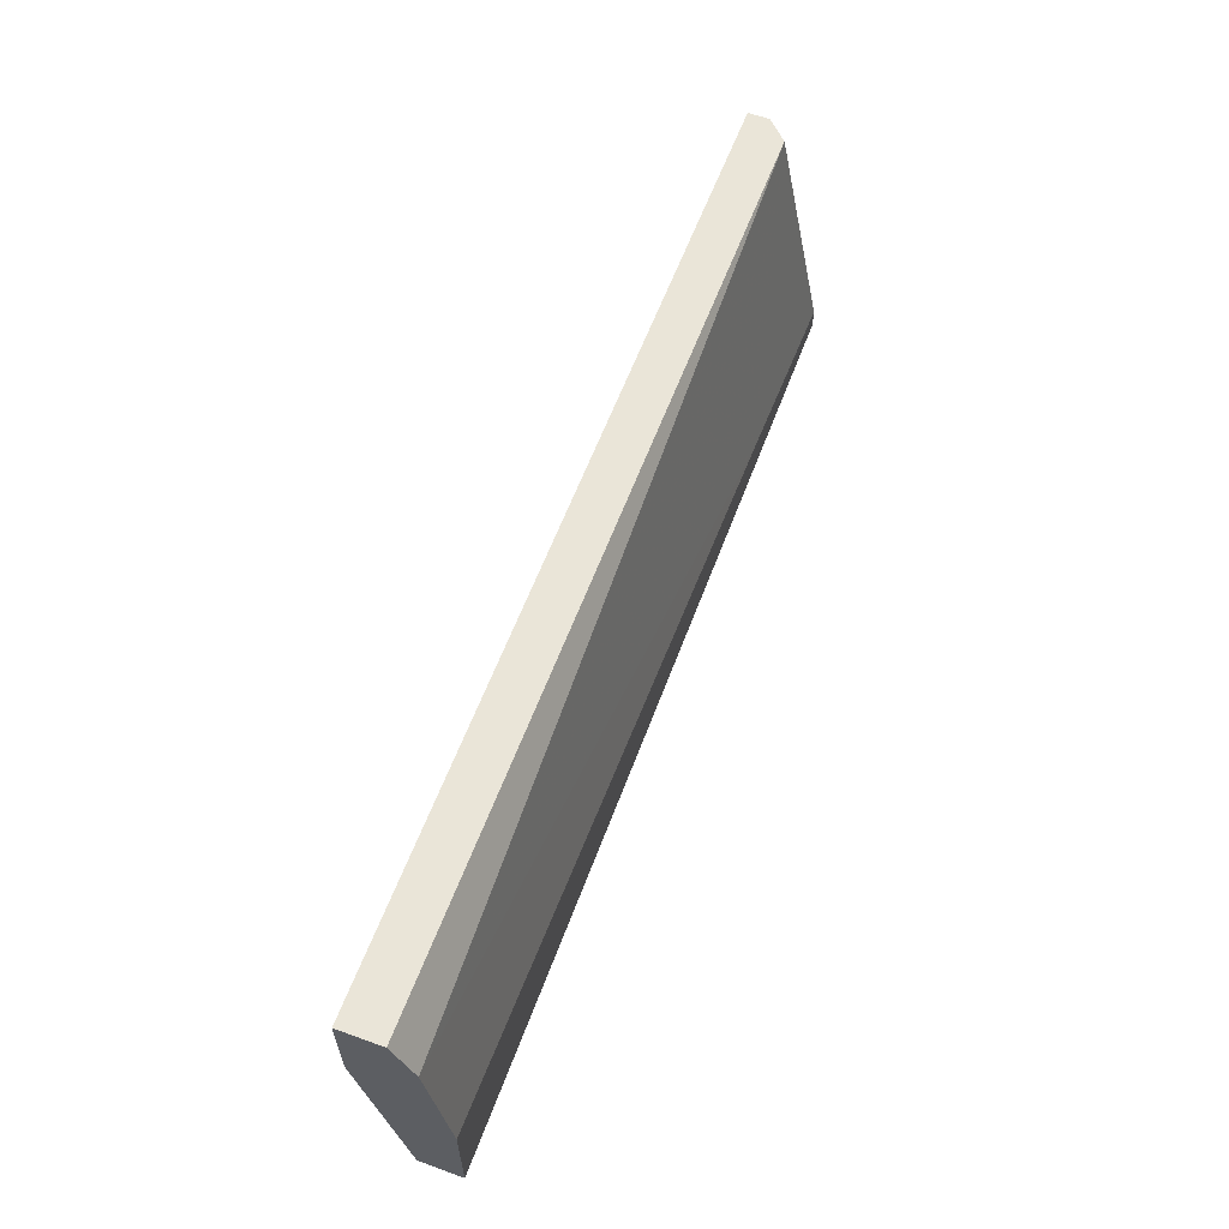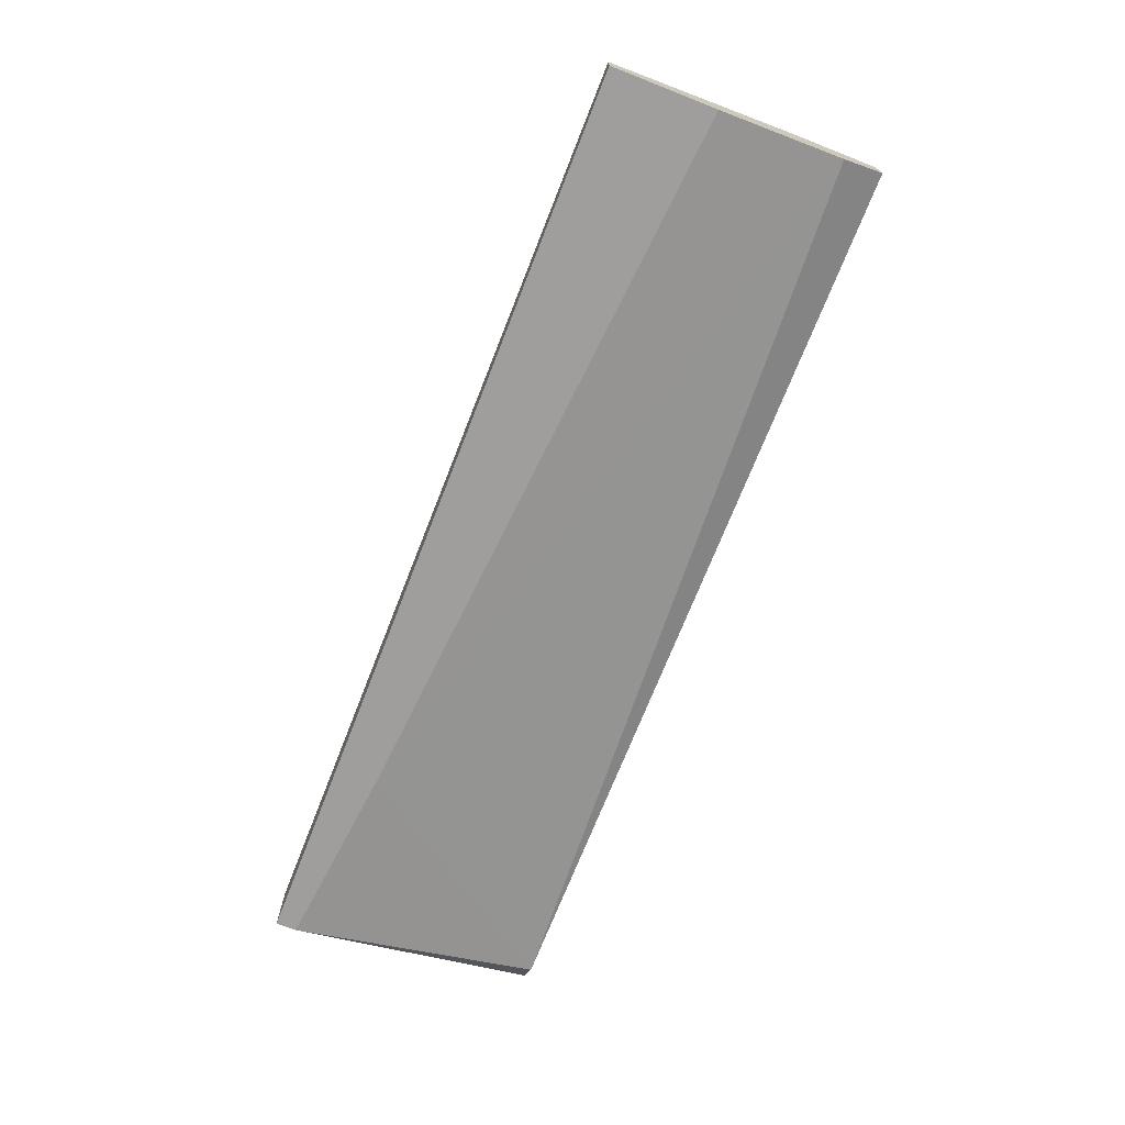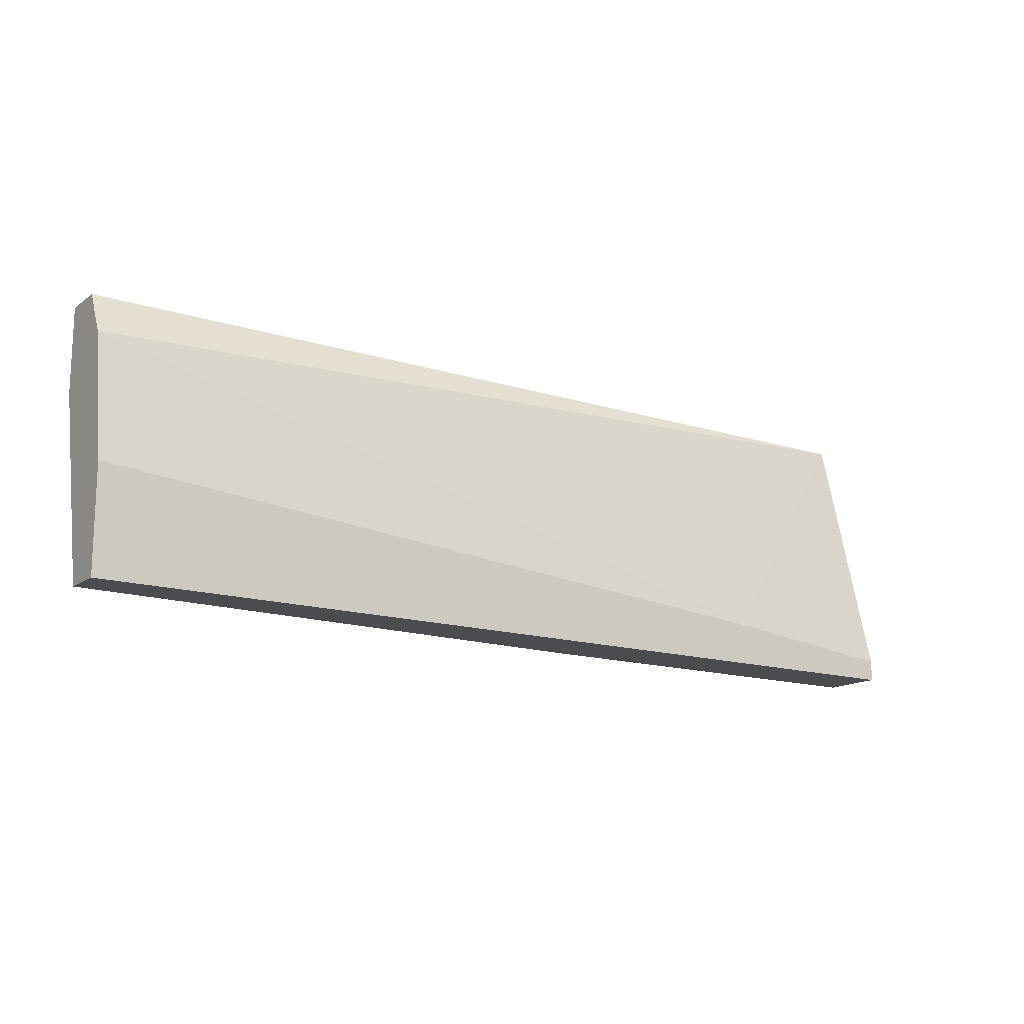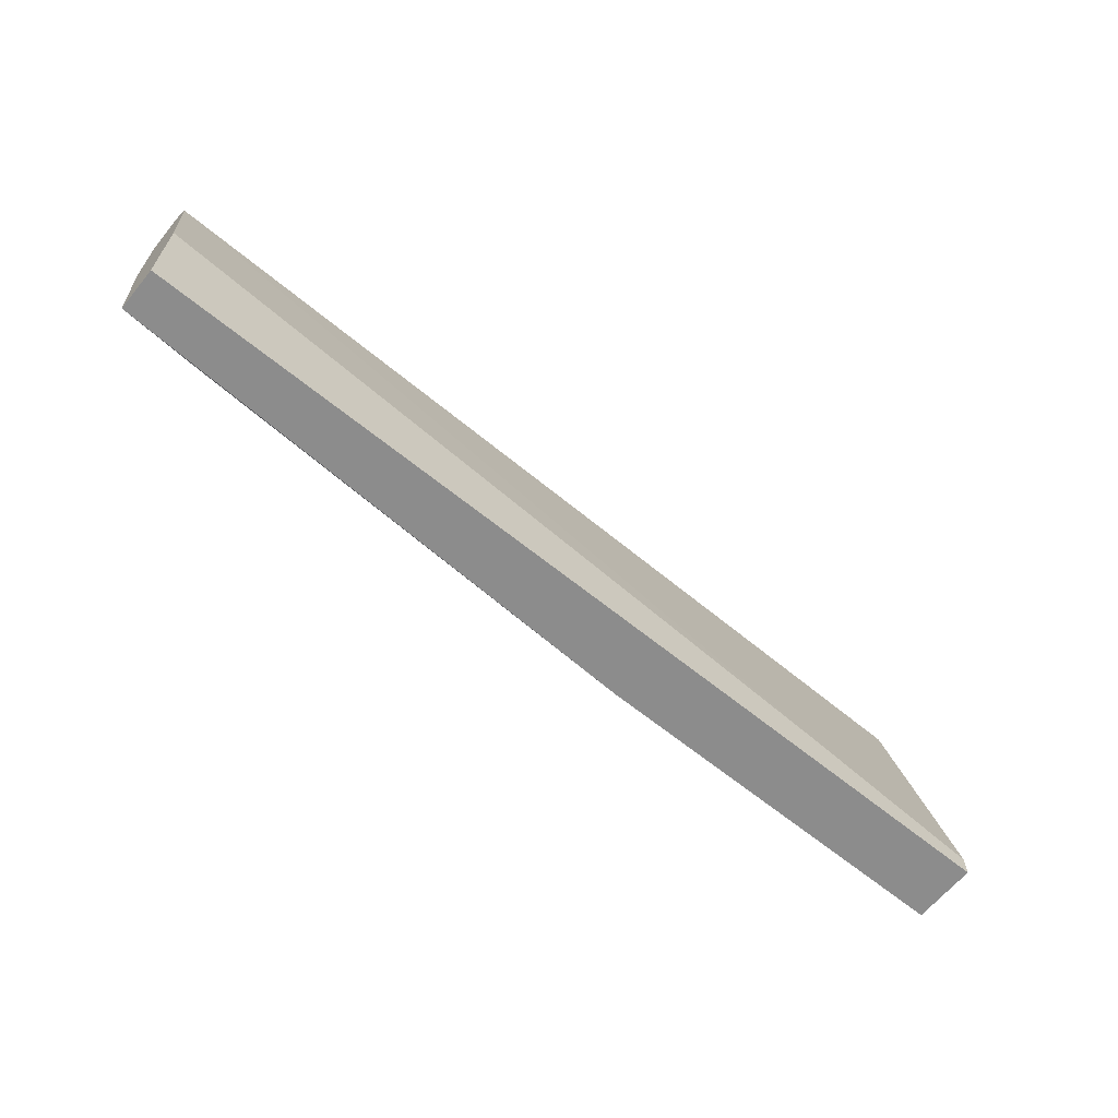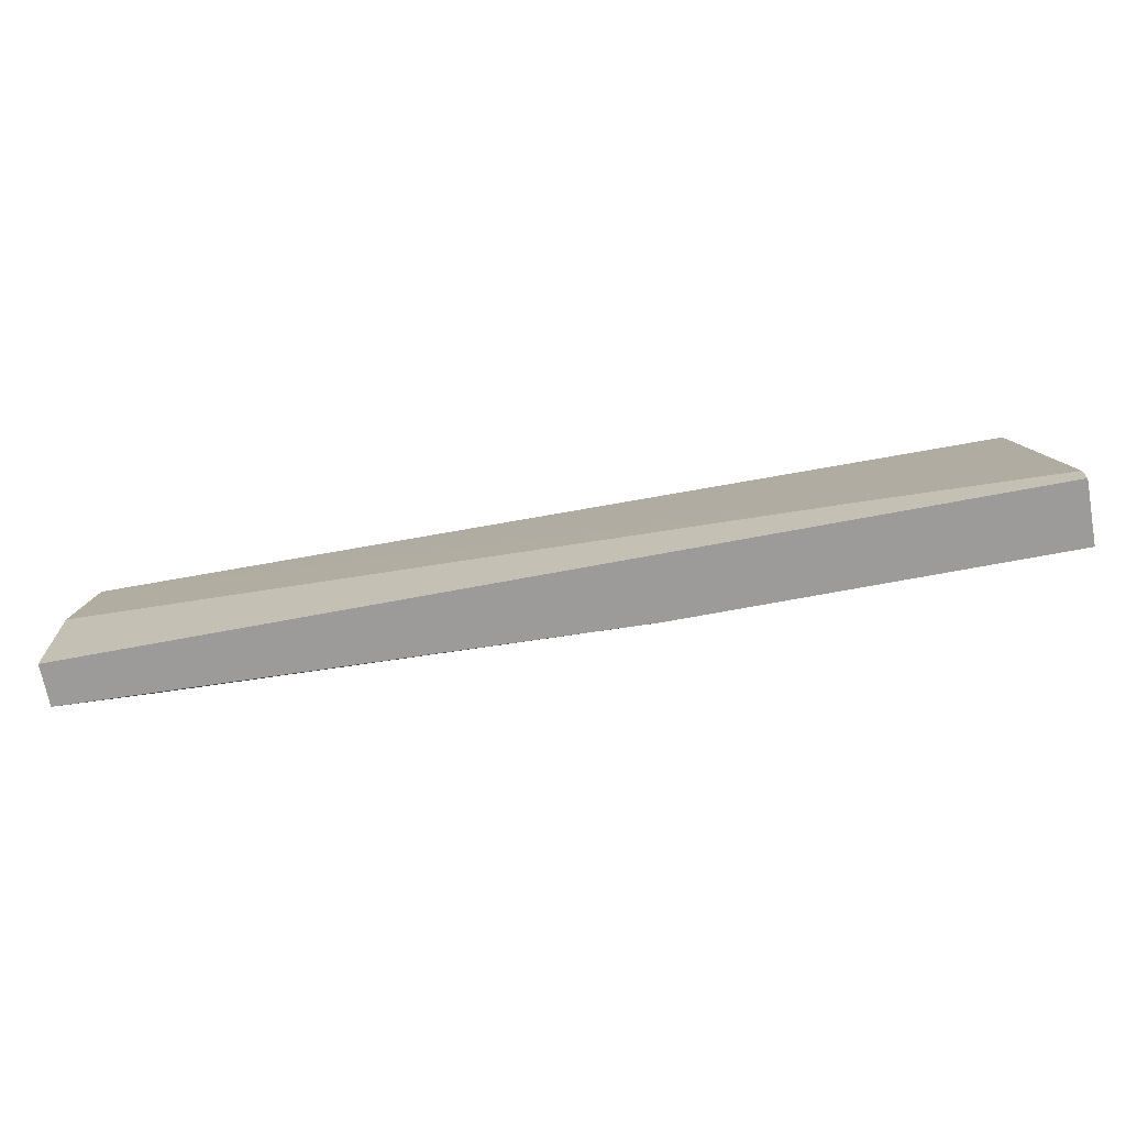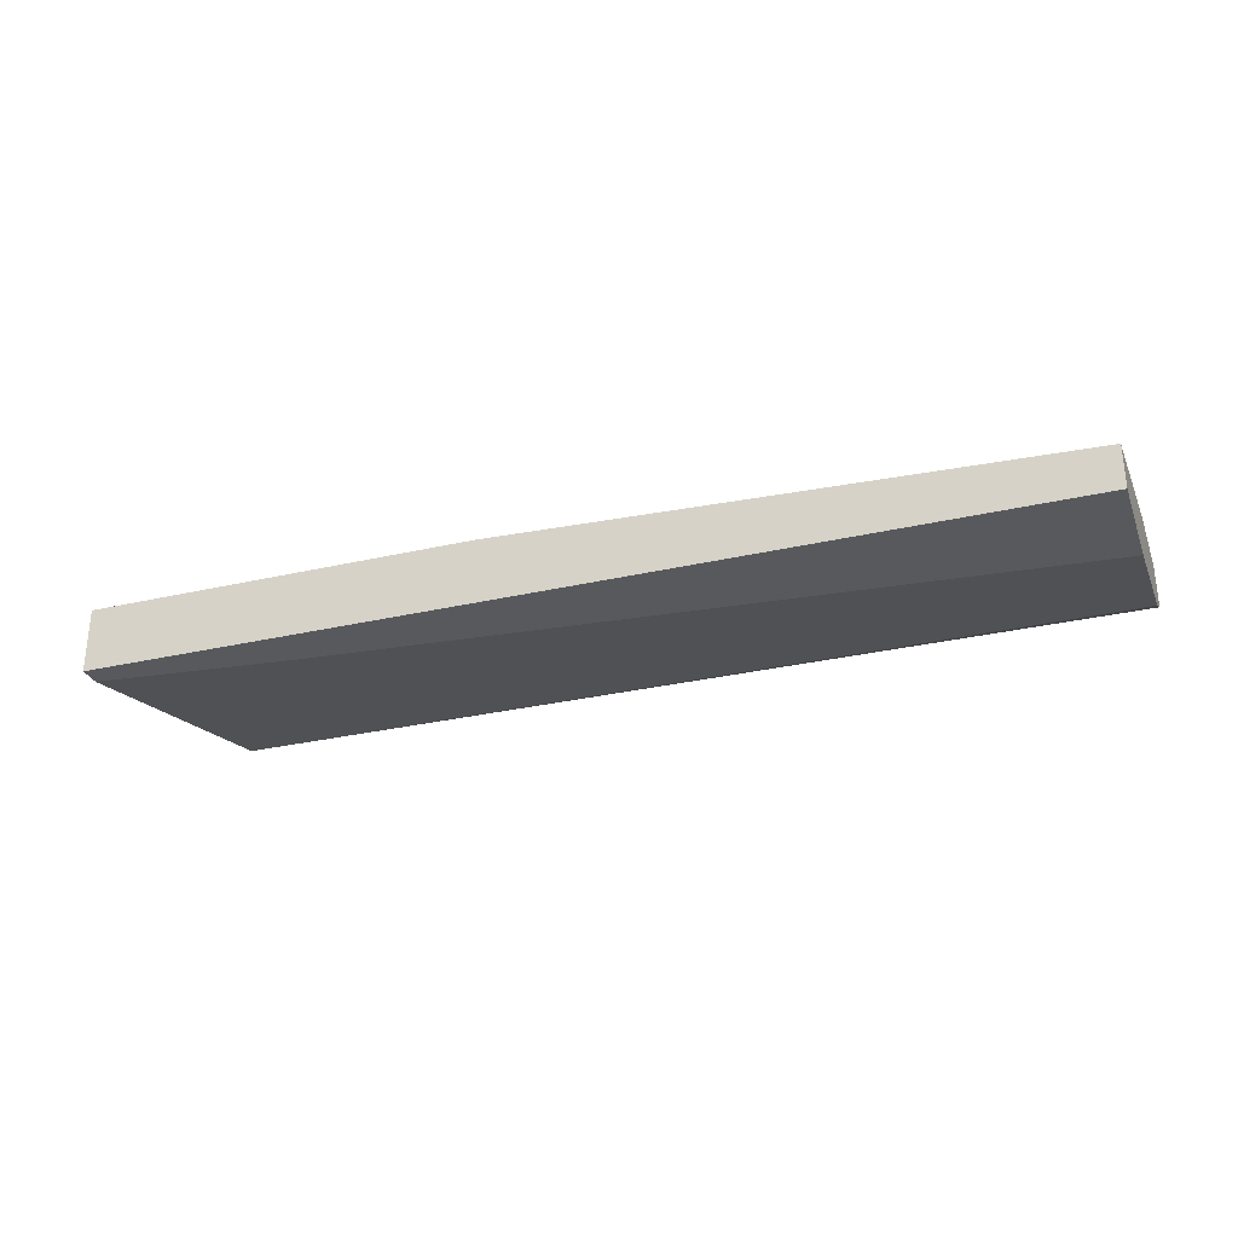
<metadata>
{"format":"obj","ext":"obj","renderer":"f3d","projection":"perspective","resolution":1024,"background":"white","views":[{"elev":59.6,"azim":-69.7,"up":"+Z"},{"elev":-71.0,"azim":-111.4,"up":"+Y"},{"elev":-15.0,"azim":-34.0,"up":"+Z"},{"elev":-64.2,"azim":-39.4,"up":"+Z"},{"elev":-69.8,"azim":10.7,"up":"+Z"},{"elev":-29.4,"azim":-161.0,"up":"+Y"}]}
</metadata>
<code>
v -0.05153 0.01984 -0.01081
v -0.05373 0.01653 -0.007501
v -0.05373 0.01543 -0.01963
v -0.05373 0.01543 -0.01412
v -0.05373 0.01984 -0.005295
v -0.05373 0.01984 -0.009708
v -0.05373 0.01763 -0.01963
v -0.05373 0.01763 -0.005295
v -0.005209 0.01543 -0.01963
v -0.005209 0.01543 -0.01853
v -0.005209 0.01984 -0.01412
v -0.005209 0.01984 -0.005295
v -0.005209 0.01874 -0.01963
v -0.005209 0.01874 -0.005295
v -0.01514 0.01543 -0.01743
v -0.01514 0.01984 -0.01412
v -0.006316 0.01763 -0.005295
v -0.02507 0.01874 -0.01963
v -0.04932 0.01874 -0.01743
f 17 15 10
f 3 4 6
f 3 13 9
f 4 3 9
f 13 14 9
f 6 4 2
f 3 6 7
f 13 3 7
f 14 13 12
f 6 2 5
f 14 12 5
f 12 6 5
f 14 5 17
f 6 12 16
f 7 6 19
f 5 2 8
f 2 17 8
f 17 5 8
f 4 9 15
f 2 4 15
f 17 2 15
f 13 7 18
f 16 13 18
f 7 19 18
f 12 13 11
f 13 16 11
f 16 12 11
f 6 16 1
f 19 6 1
f 16 18 1
f 18 19 1
f 9 14 10
f 14 17 10
f 15 9 10

</code>
